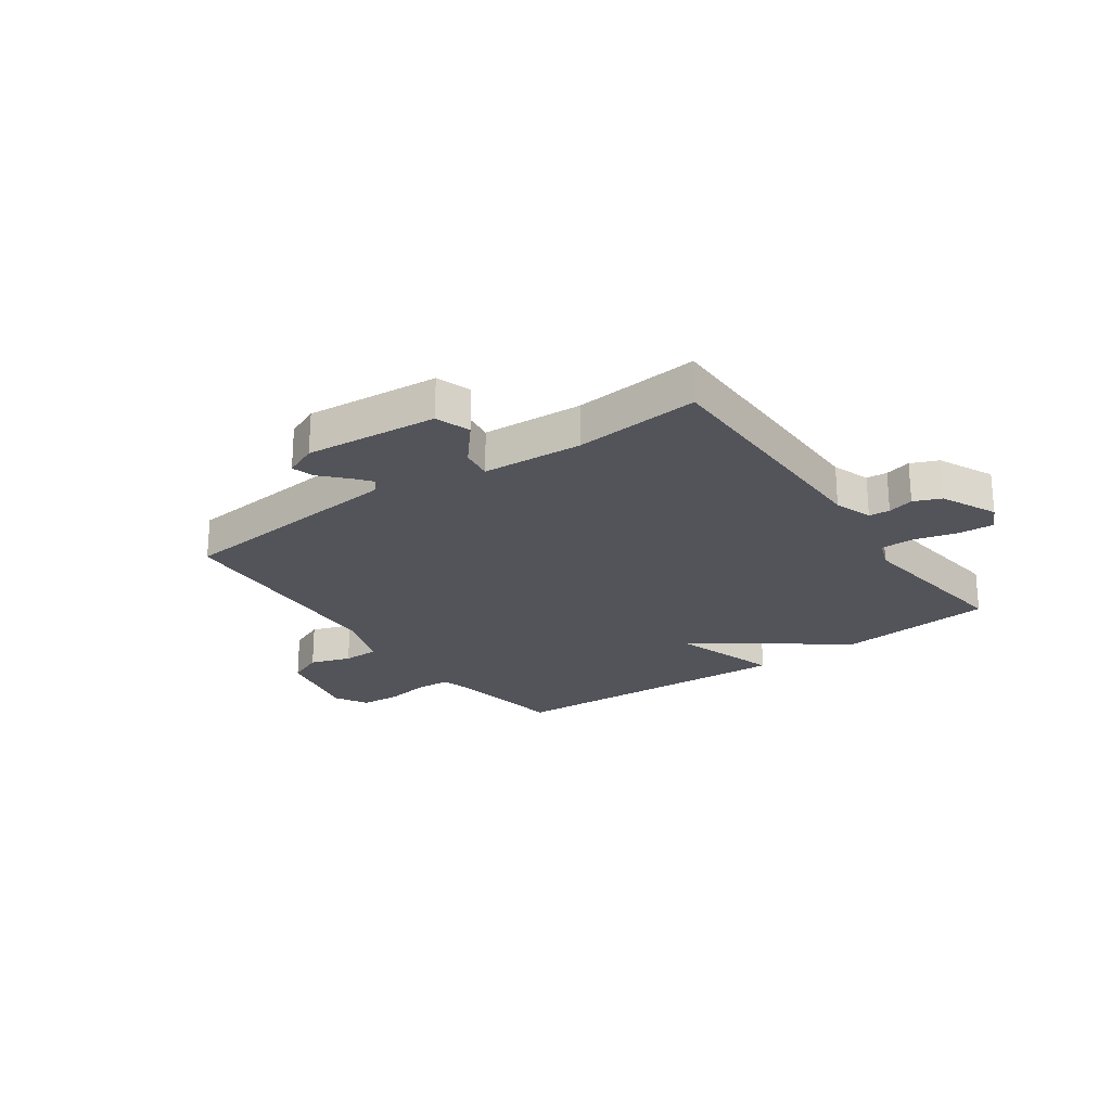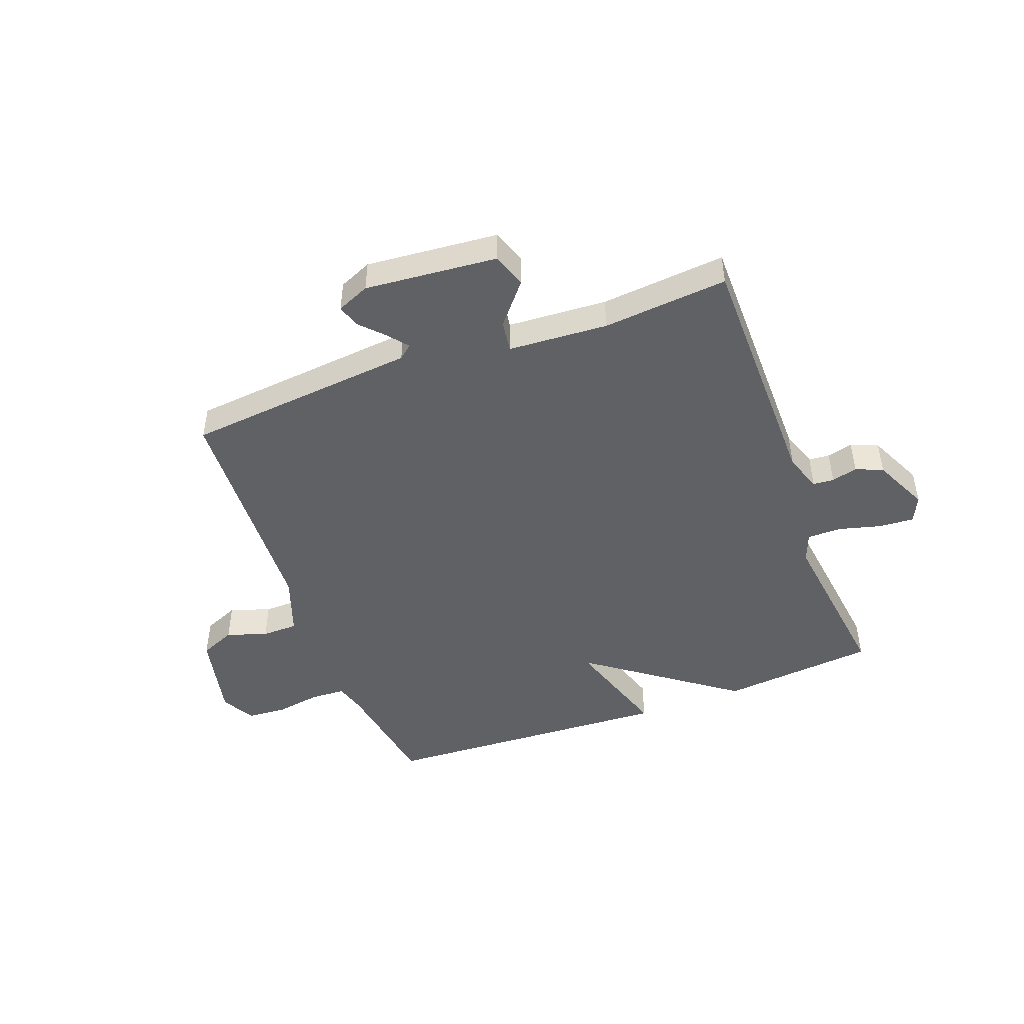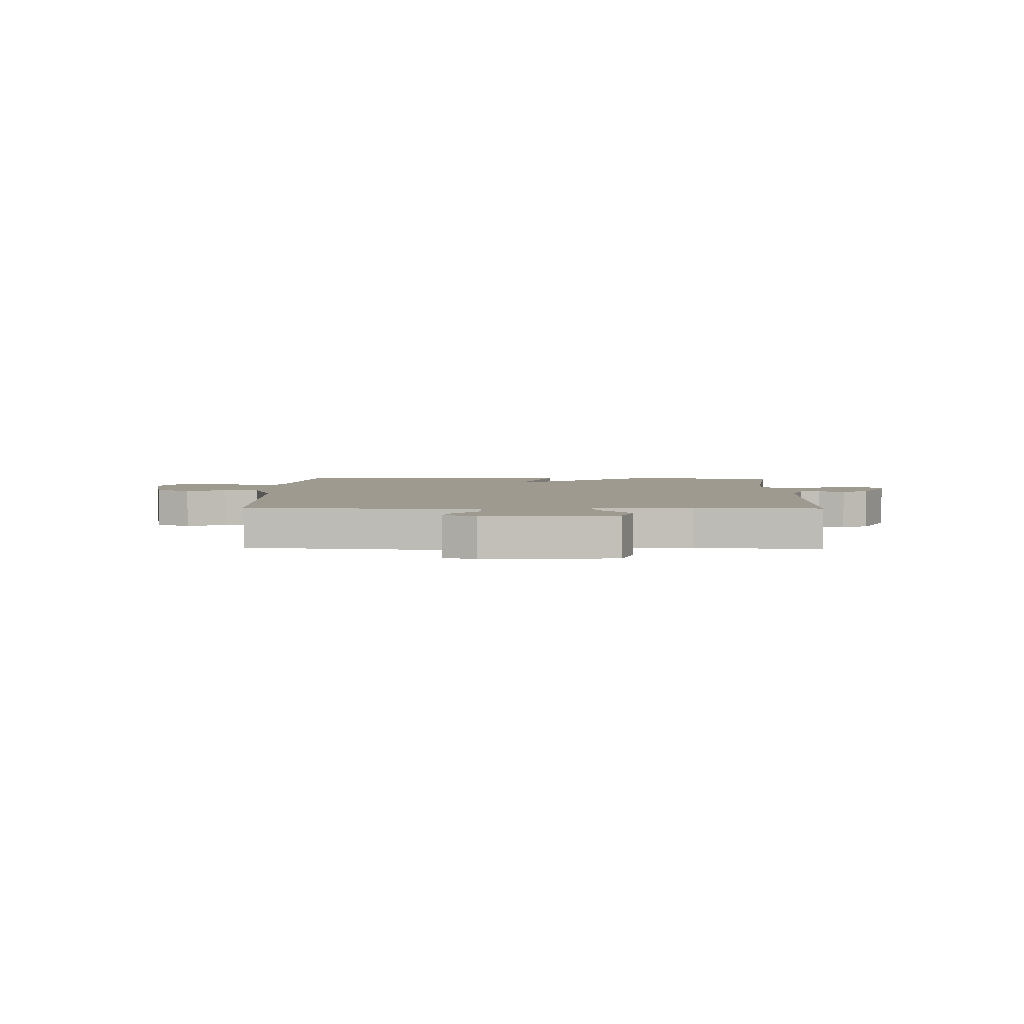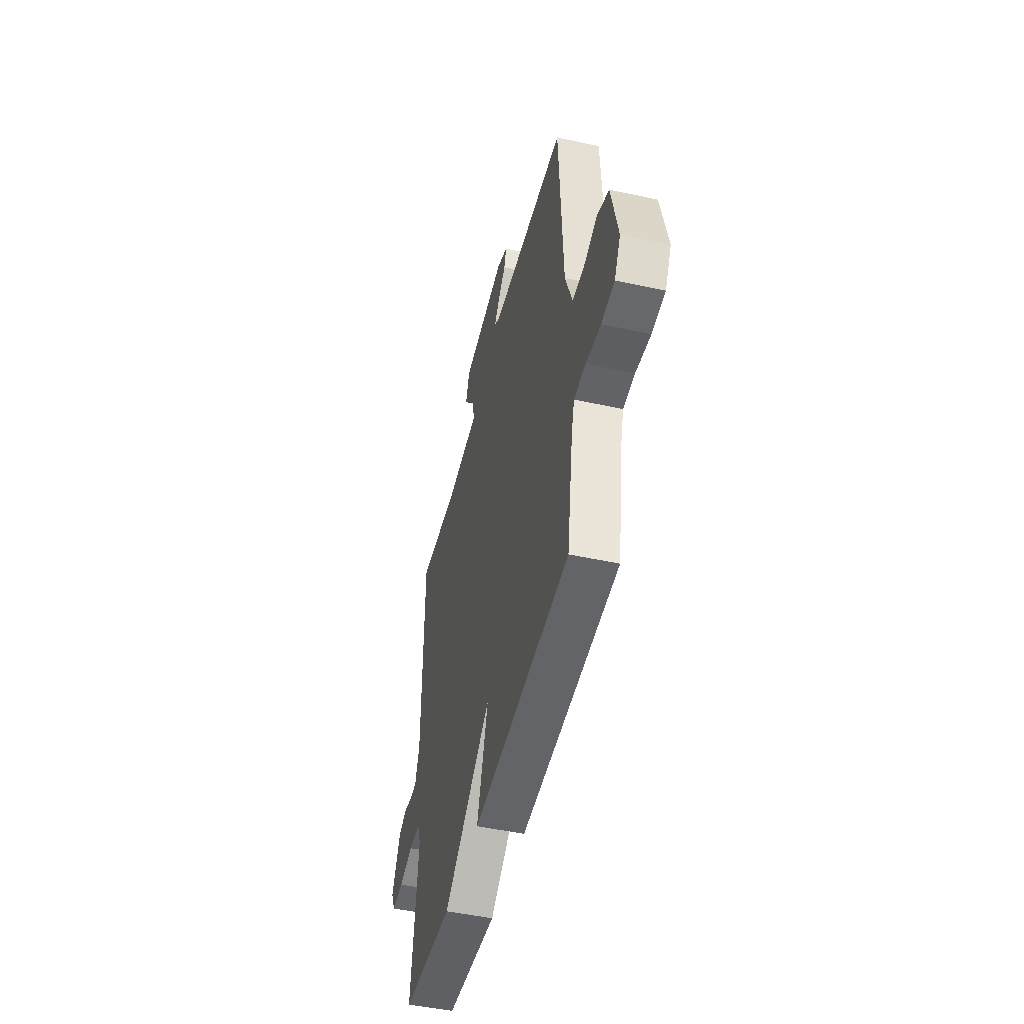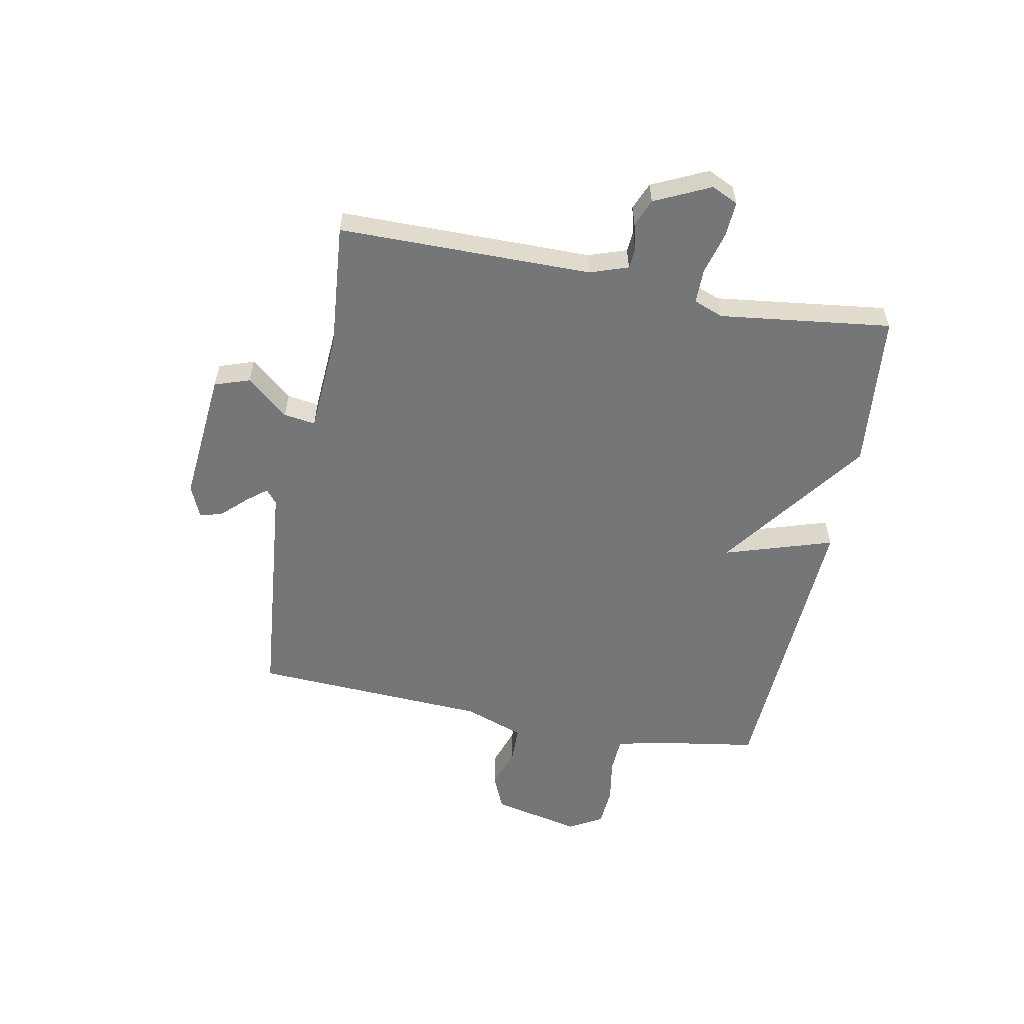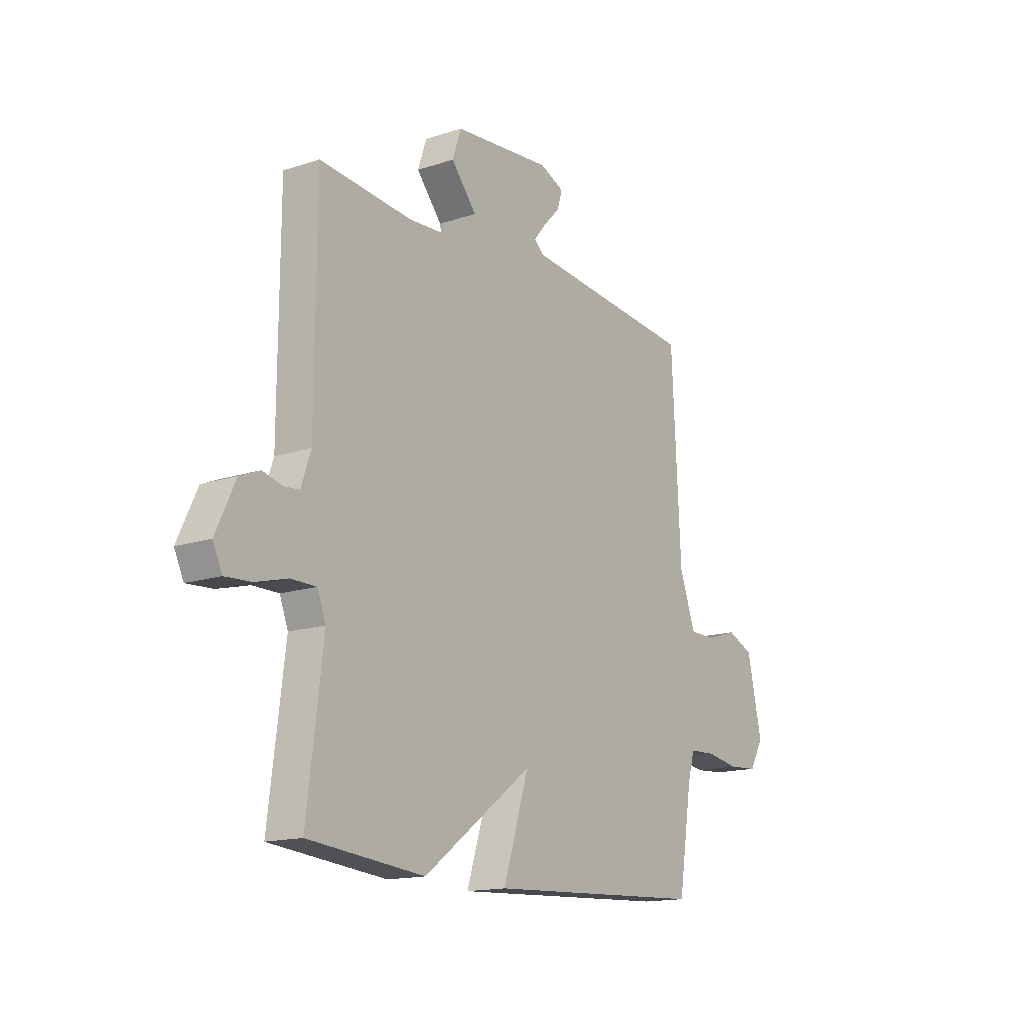
<metadata>
{"format":"obj","ext":"obj","renderer":"f3d","projection":"perspective","resolution":1024,"background":"white","views":[{"elev":-23.7,"azim":35.2,"up":"+Y"},{"elev":-46.9,"azim":20.5,"up":"+Y"},{"elev":3.9,"azim":1.5,"up":"+Y"},{"elev":-48.3,"azim":-103.7,"up":"+Z"},{"elev":-56.7,"azim":79.1,"up":"+Y"},{"elev":-15.3,"azim":125.0,"up":"+Z"}]}
</metadata>
<code>
v 0.5 0.07 -0.5
v 0.224 0.07 -0.527
v -0.037 0.07 -0.335
v 0.024 0.07 -0.527
v -0.5 0.07 -0.5
v -0.533 0.07 -0.294
v -0.549 0.07 -0.238
v -0.611 0.07 -0.235
v -0.69 0.07 -0.248
v -0.76 0.07 -0.243
v -0.793 0.07 -0.184
v -0.758 0.07 -0.027
v -0.695 0.07 0
v -0.623 0.07 -0.024
v -0.559 0.07 -0.023
v -0.521 0.07 0.083
v -0.5 0.07 0.5
v -0.087 0.07 0.54
v -0.063 0.07 0.56
v -0.092 0.07 0.596
v -0.132 0.07 0.638
v -0.144 0.07 0.678
v -0.086 0.07 0.703
v 0.149 0.07 0.682
v 0.17 0.07 0.62
v 0.109 0.07 0.547
v 0.101 0.07 0.491
v 0.278 0.07 0.48
v 0.5 0.07 0.5
v 0.502 0.07 0.054
v 0.525 0.07 -0.013
v 0.562 0.07 -0.016
v 0.608 0.07 -0.004
v 0.656 0.07 -0.024
v 0.702 0.07 -0.122
v 0.68 0.07 -0.169
v 0.618 0.07 -0.165
v 0.543 0.07 -0.145
v 0.482 0.07 -0.145
v 0.462 0.07 -0.197
v 0.5 0 -0.5
v 0.224 0 -0.527
v -0.037 0 -0.335
v 0.024 0 -0.527
v -0.5 0 -0.5
v -0.533 0 -0.294
v -0.549 0 -0.238
v -0.611 0 -0.235
v -0.69 0 -0.248
v -0.76 0 -0.243
v -0.793 0 -0.184
v -0.758 0 -0.027
v -0.695 0 0
v -0.623 0 -0.024
v -0.559 0 -0.023
v -0.521 0 0.083
v -0.5 0 0.5
v -0.087 0 0.54
v -0.063 0 0.56
v -0.092 0 0.596
v -0.132 0 0.638
v -0.144 0 0.678
v -0.086 0 0.703
v 0.149 0 0.682
v 0.17 0 0.62
v 0.109 0 0.547
v 0.101 0 0.491
v 0.278 0 0.48
v 0.5 0 0.5
v 0.502 0 0.054
v 0.525 0 -0.013
v 0.562 0 -0.016
v 0.608 0 -0.004
v 0.656 0 -0.024
v 0.702 0 -0.122
v 0.68 0 -0.169
v 0.618 0 -0.165
v 0.543 0 -0.145
v 0.482 0 -0.145
v 0.462 0 -0.197
f 36 37 38
f 35 36 38
f 34 35 38
f 33 34 38
f 32 33 38
f 31 32 38 39
f 30 31 39 40
f 28 29 30 40
f 24 25 26
f 23 24 26
f 22 23 26
f 21 22 26
f 20 21 26
f 19 20 26 27
f 18 19 27
f 16 17 18 27
f 28 40 1
f 27 28 1
f 16 27 1
f 15 16 1
f 12 13 14
f 11 12 14
f 10 11 14
f 9 10 14
f 8 9 14
f 3 4 5 6
f 3 6 7
f 1 2 3
f 14 15 1 3
f 7 8 14
f 3 7 14
f 78 77 76
f 78 76 75
f 78 75 74
f 78 74 73
f 78 73 72
f 79 78 72 71
f 80 79 71 70
f 80 70 69 68
f 66 65 64
f 66 64 63
f 66 63 62
f 66 62 61
f 66 61 60
f 67 66 60 59
f 67 59 58
f 67 58 57 56
f 41 80 68
f 41 68 67
f 41 67 56
f 41 56 55
f 54 53 52
f 54 52 51
f 54 51 50
f 54 50 49
f 54 49 48
f 46 45 44 43
f 47 46 43
f 43 42 41
f 43 41 55 54
f 54 48 47
f 54 47 43
f 1 41 42 2
f 2 42 43 3
f 3 43 44 4
f 4 44 45 5
f 5 45 46 6
f 6 46 47 7
f 7 47 48 8
f 8 48 49 9
f 9 49 50 10
f 10 50 51 11
f 11 51 52 12
f 12 52 53 13
f 13 53 54 14
f 14 54 55 15
f 15 55 56 16
f 16 56 57 17
f 17 57 58 18
f 18 58 59 19
f 19 59 60 20
f 20 60 61 21
f 21 61 62 22
f 22 62 63 23
f 23 63 64 24
f 24 64 65 25
f 25 65 66 26
f 26 66 67 27
f 27 67 68 28
f 28 68 69 29
f 29 69 70 30
f 30 70 71 31
f 31 71 72 32
f 32 72 73 33
f 33 73 74 34
f 34 74 75 35
f 35 75 76 36
f 36 76 77 37
f 37 77 78 38
f 38 78 79 39
f 39 79 80 40
f 40 80 41 1

</code>
